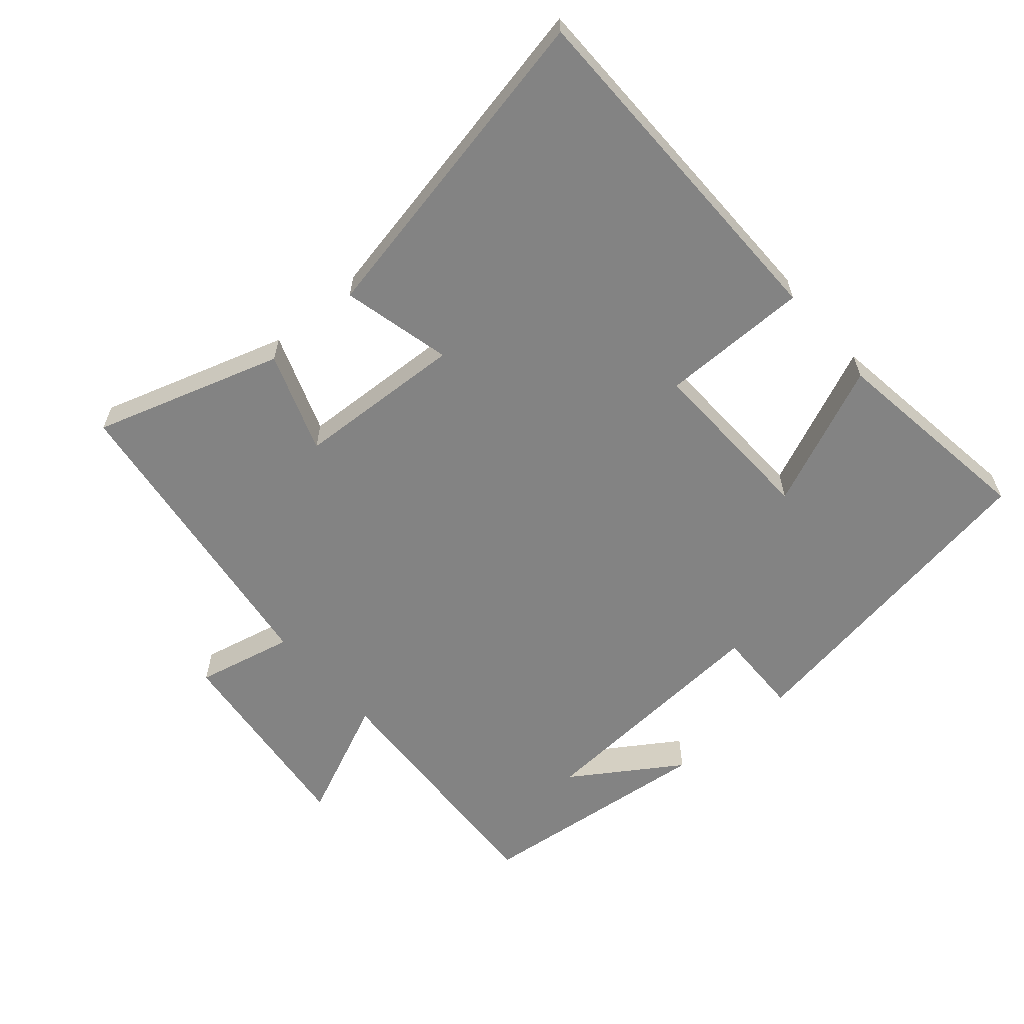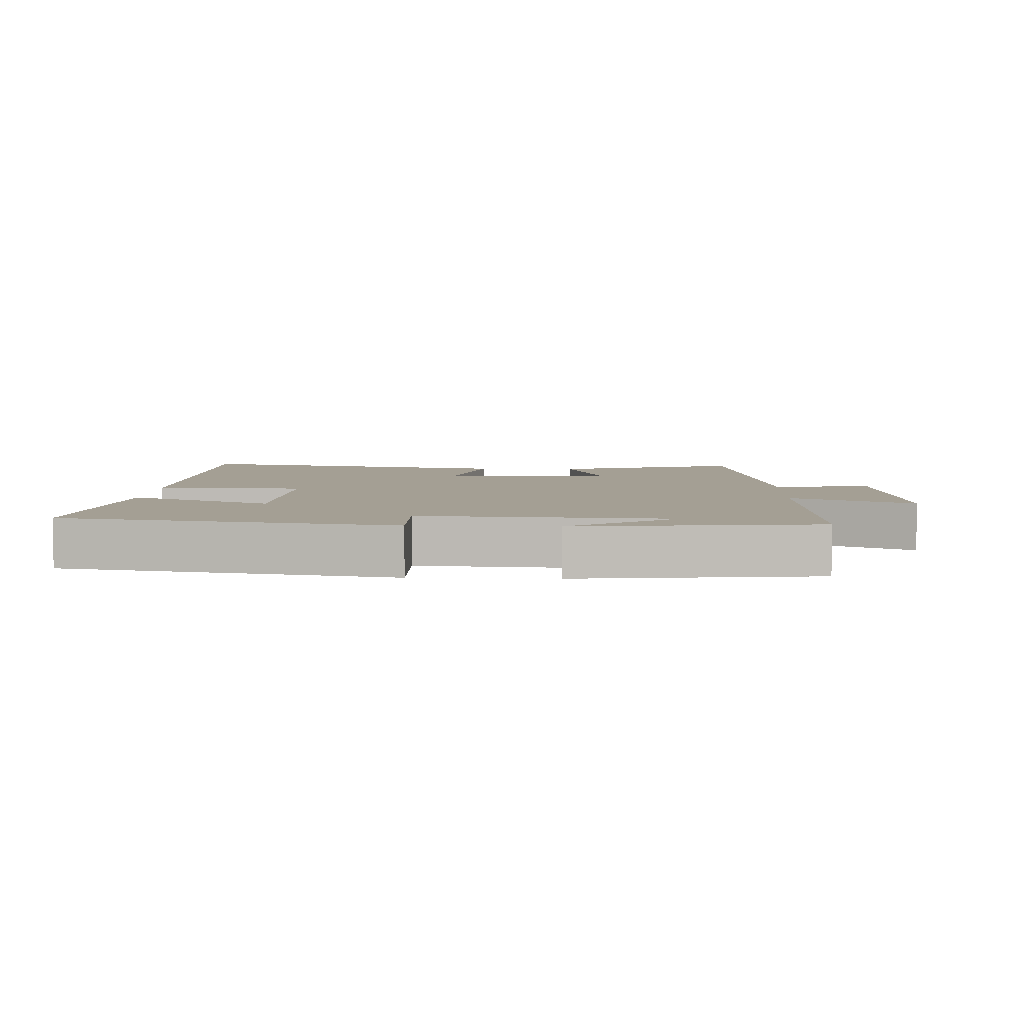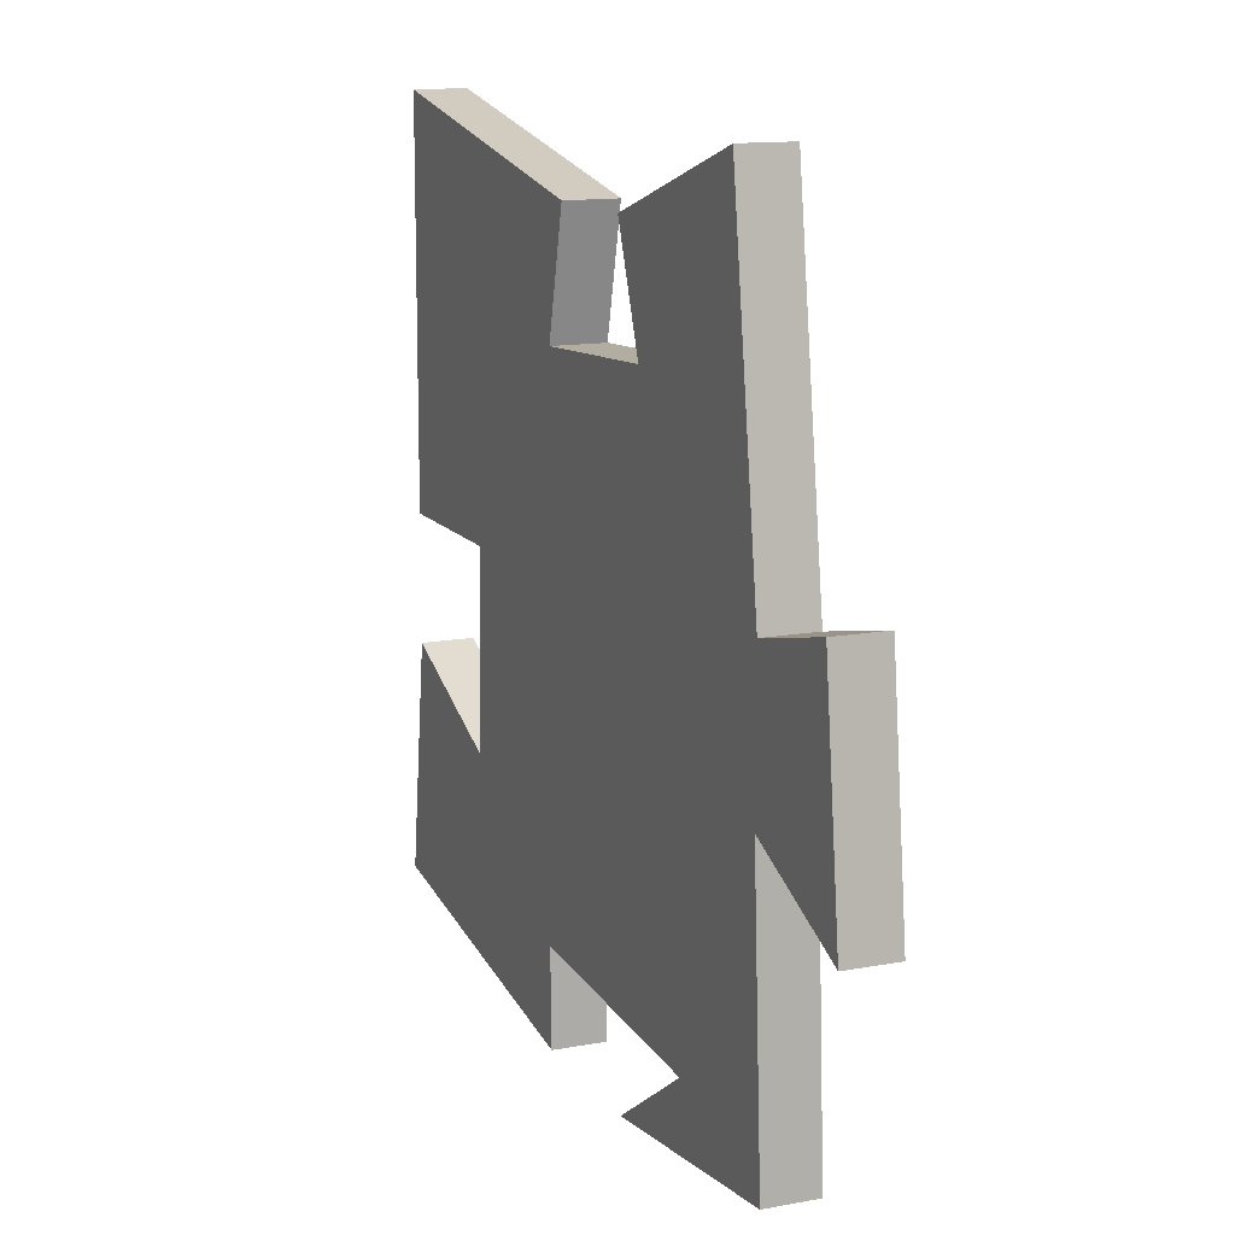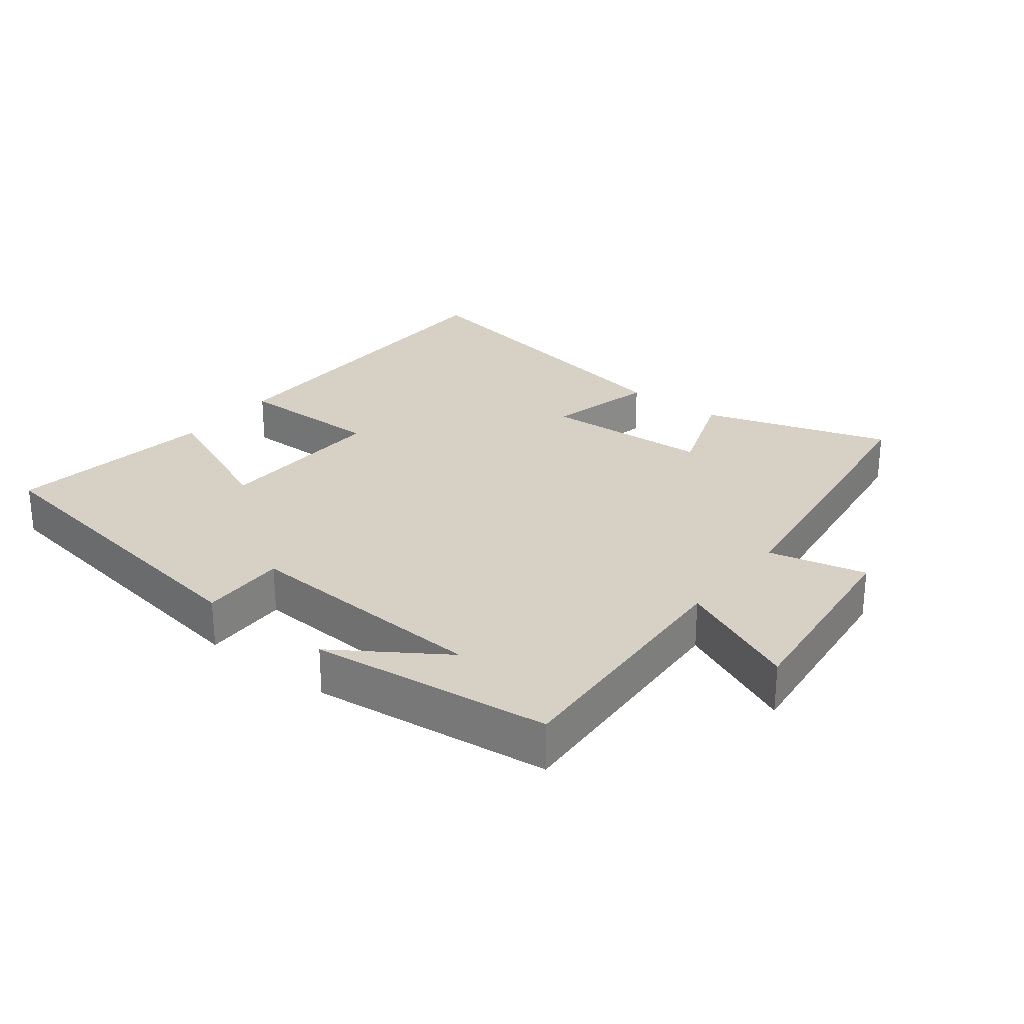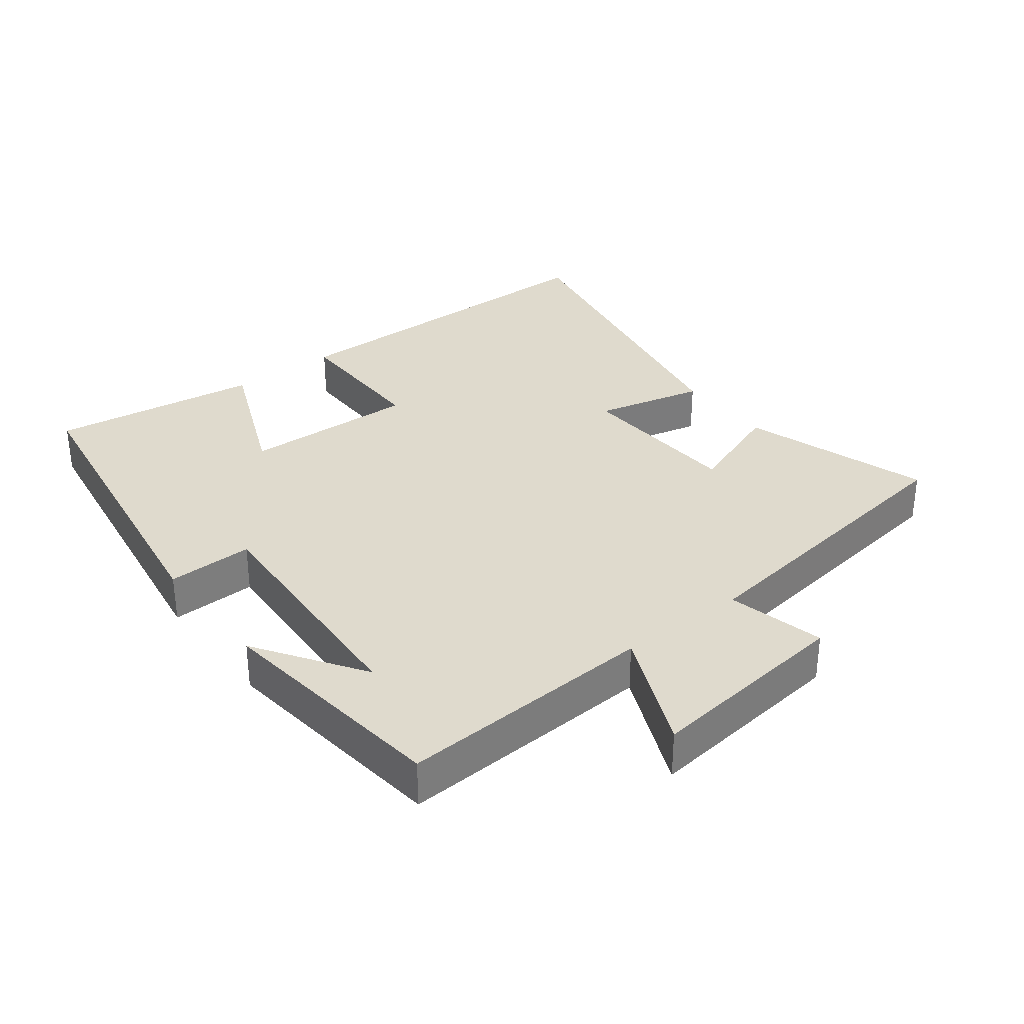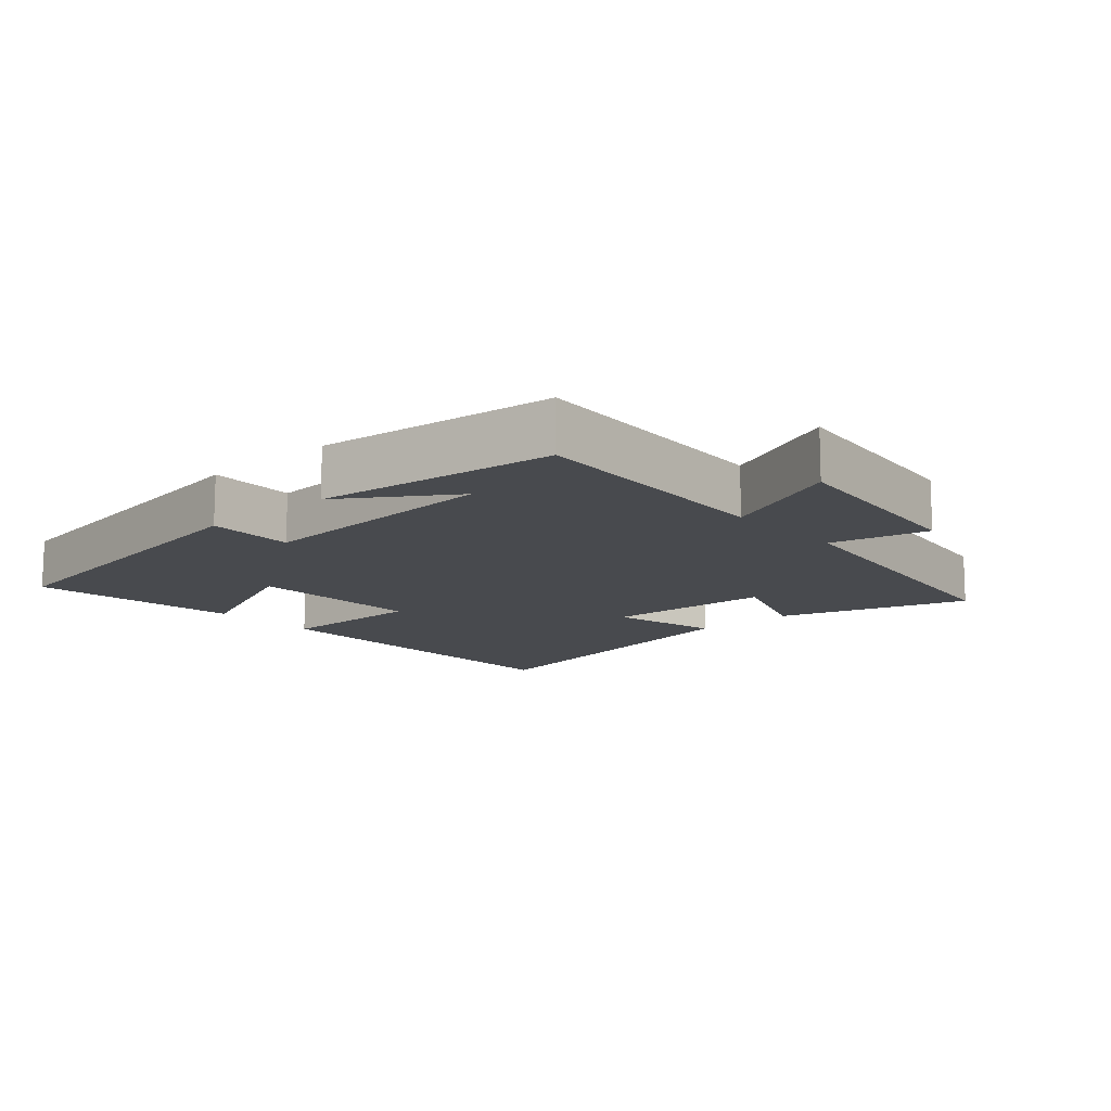
<metadata>
{"format":"obj","ext":"obj","renderer":"f3d","projection":"perspective","resolution":1024,"background":"white","views":[{"elev":-61.0,"azim":41.1,"up":"+Y"},{"elev":5.6,"azim":-177.3,"up":"+Y"},{"elev":13.4,"azim":-112.7,"up":"+Z"},{"elev":26.8,"azim":-141.9,"up":"+Y"},{"elev":32.6,"azim":-127.6,"up":"+Y"},{"elev":-12.9,"azim":-138.2,"up":"+Y"}]}
</metadata>
<code>
v 0.543 0.07 -0.423
v 0.048 0.07 -0.5
v 0.051 0.07 -0.371
v -0.323 0.07 -0.393
v -0.162 0.07 -0.5
v -0.522 0.07 -0.458
v -0.5 0.07 -0.071
v -0.682 0.07 -0.151
v -0.646 0.07 0.159
v -0.5 0.07 0.125
v -0.435 0.07 0.59
v -0.154 0.07 0.5
v -0.209 0.07 0.35
v 0.043 0.07 0.336
v 0.004 0.07 0.5
v 0.498 0.07 0.595
v 0.5 0.07 0.062
v 0.278 0.07 0.063
v 0.286 0.07 -0.199
v 0.5 0.07 -0.108
v 0.543 0 -0.423
v 0.048 0 -0.5
v 0.051 0 -0.371
v -0.323 0 -0.393
v -0.162 0 -0.5
v -0.522 0 -0.458
v -0.5 0 -0.071
v -0.682 0 -0.151
v -0.646 0 0.159
v -0.5 0 0.125
v -0.435 0 0.59
v -0.154 0 0.5
v -0.209 0 0.35
v 0.043 0 0.336
v 0.004 0 0.5
v 0.498 0 0.595
v 0.5 0 0.062
v 0.278 0 0.063
v 0.286 0 -0.199
v 0.5 0 -0.108
f 1 2 3
f 20 1 3
f 19 20 3
f 18 19 3 4
f 16 17 18
f 15 16 18
f 14 15 18
f 13 14 18 4
f 10 11 12 13
f 10 13 4
f 7 8 9 10
f 7 10 4
f 6 7 4
f 4 5 6
f 23 22 21
f 23 21 40
f 23 40 39
f 24 23 39 38
f 38 37 36
f 38 36 35
f 38 35 34
f 24 38 34 33
f 33 32 31 30
f 24 33 30
f 30 29 28 27
f 24 30 27
f 24 27 26
f 26 25 24
f 1 21 22 2
f 2 22 23 3
f 3 23 24 4
f 4 24 25 5
f 5 25 26 6
f 6 26 27 7
f 7 27 28 8
f 8 28 29 9
f 9 29 30 10
f 10 30 31 11
f 11 31 32 12
f 12 32 33 13
f 13 33 34 14
f 14 34 35 15
f 15 35 36 16
f 16 36 37 17
f 17 37 38 18
f 18 38 39 19
f 19 39 40 20
f 20 40 21 1

</code>
